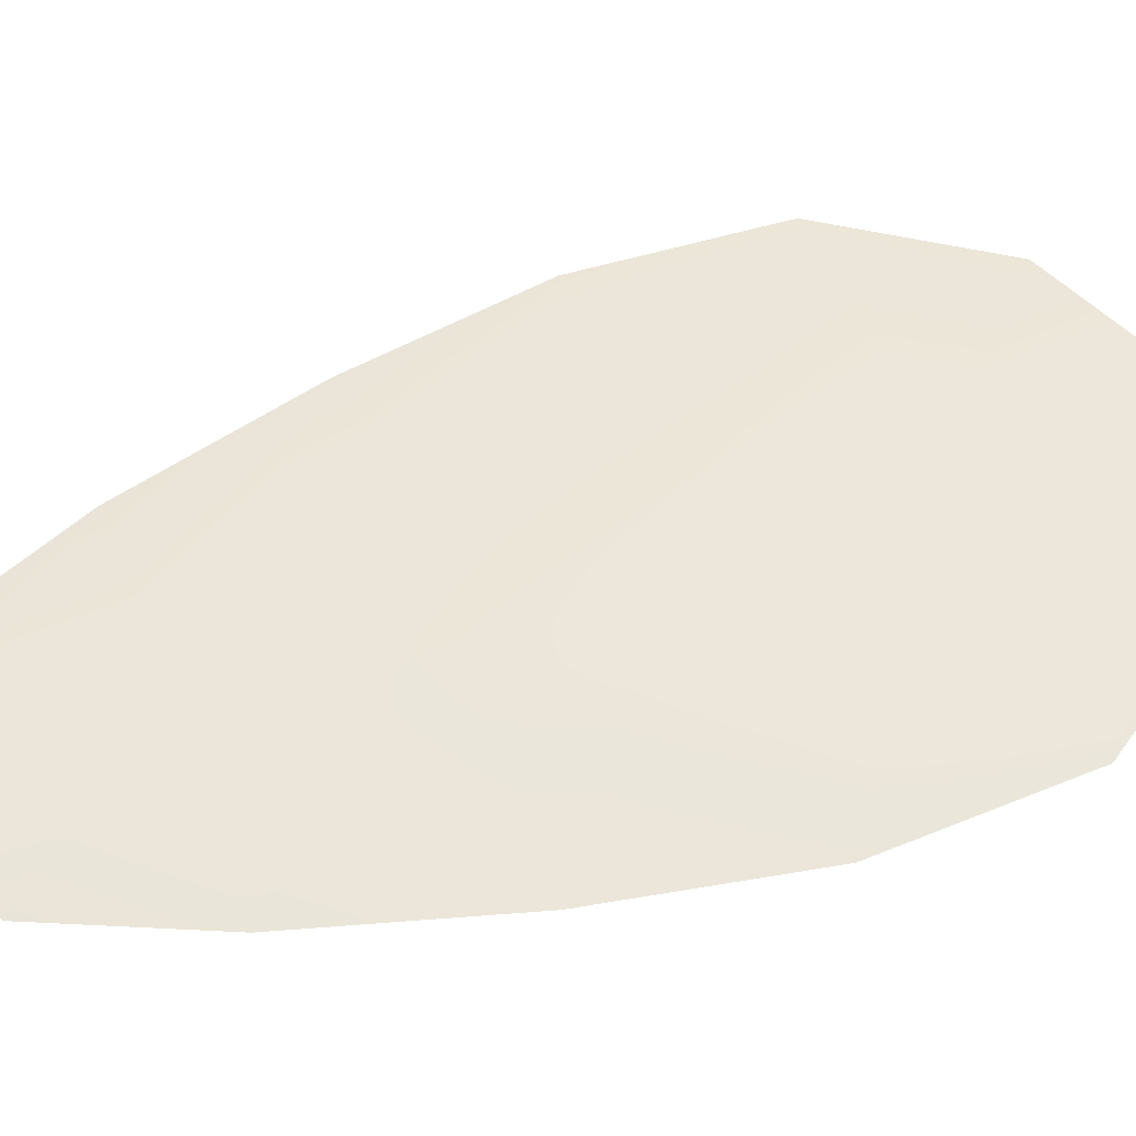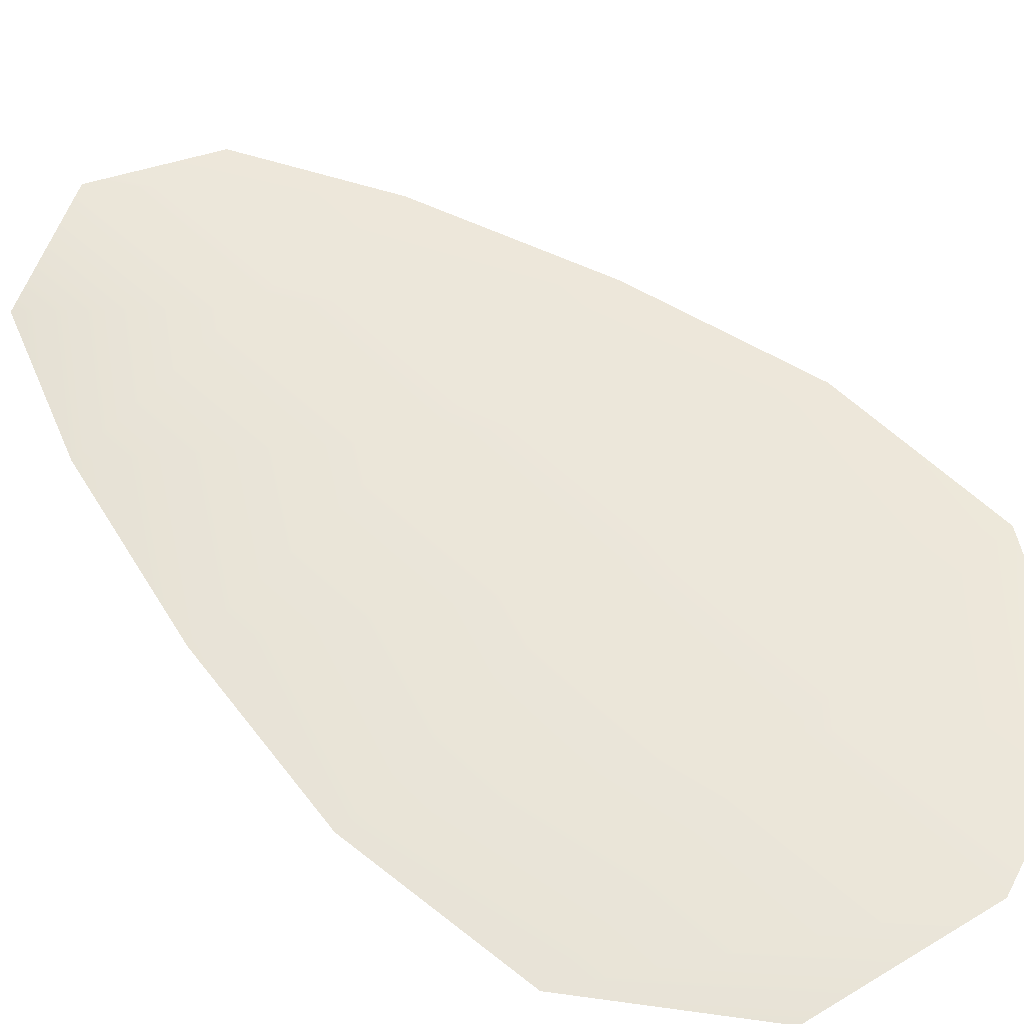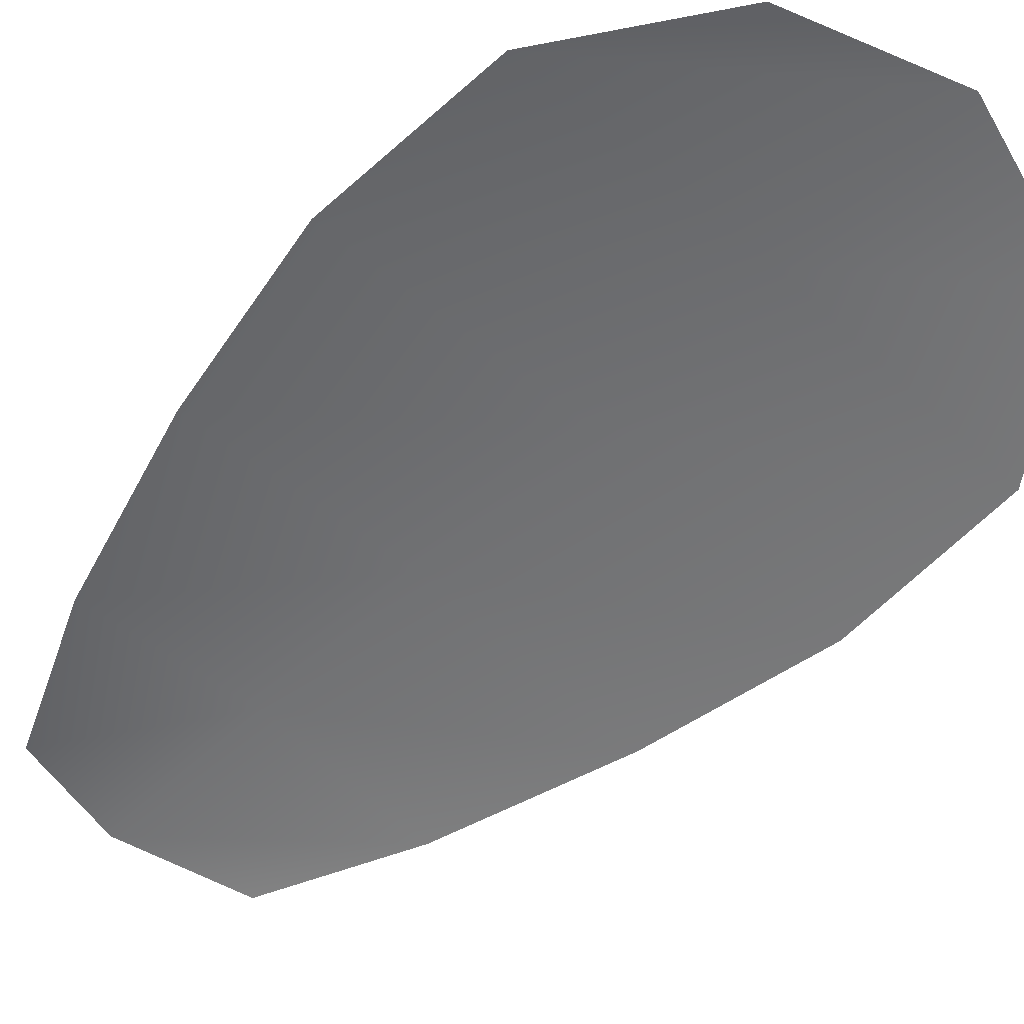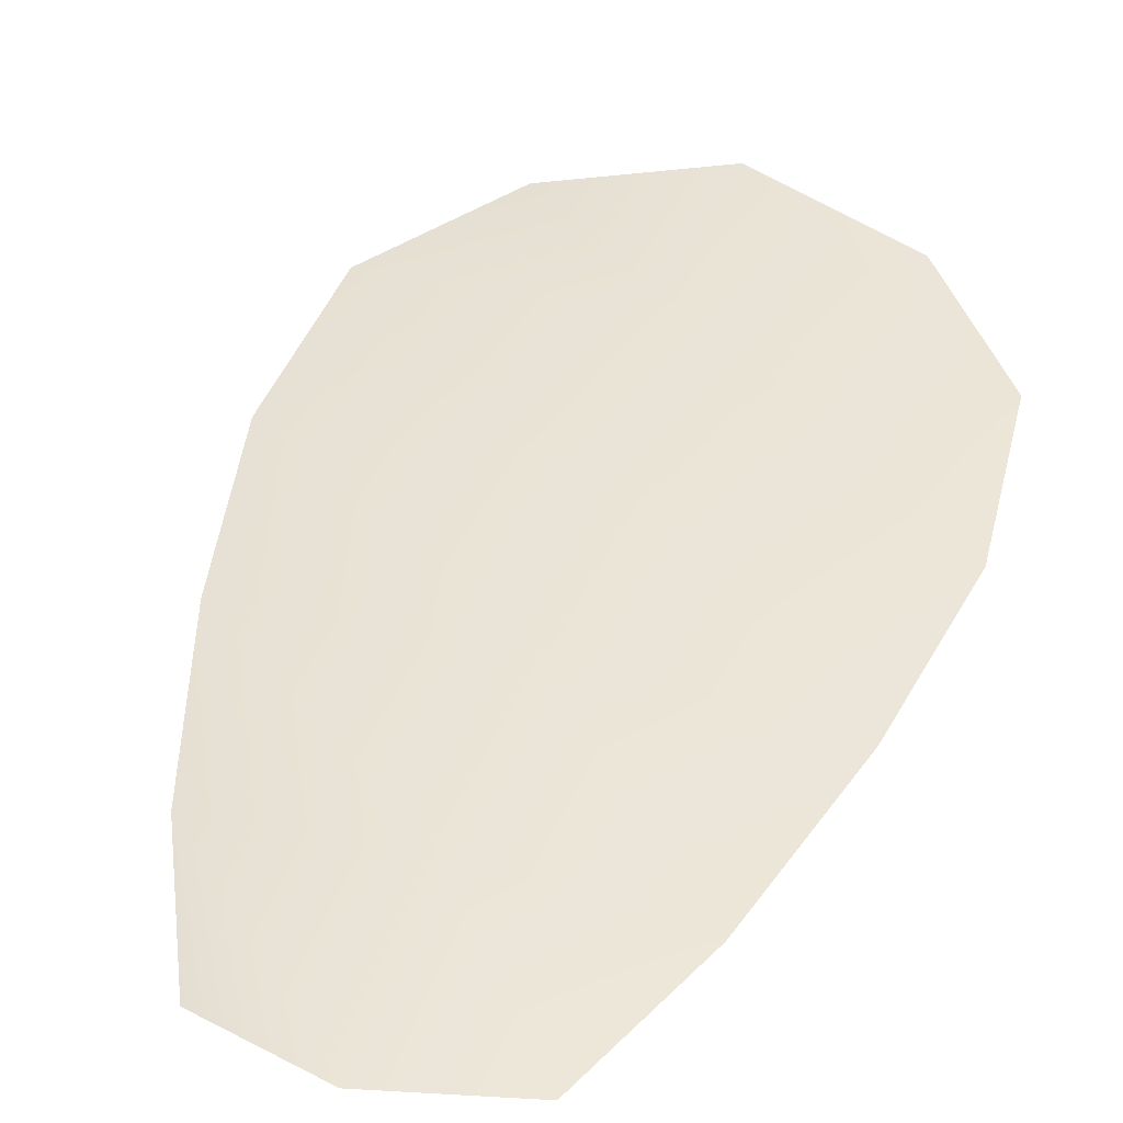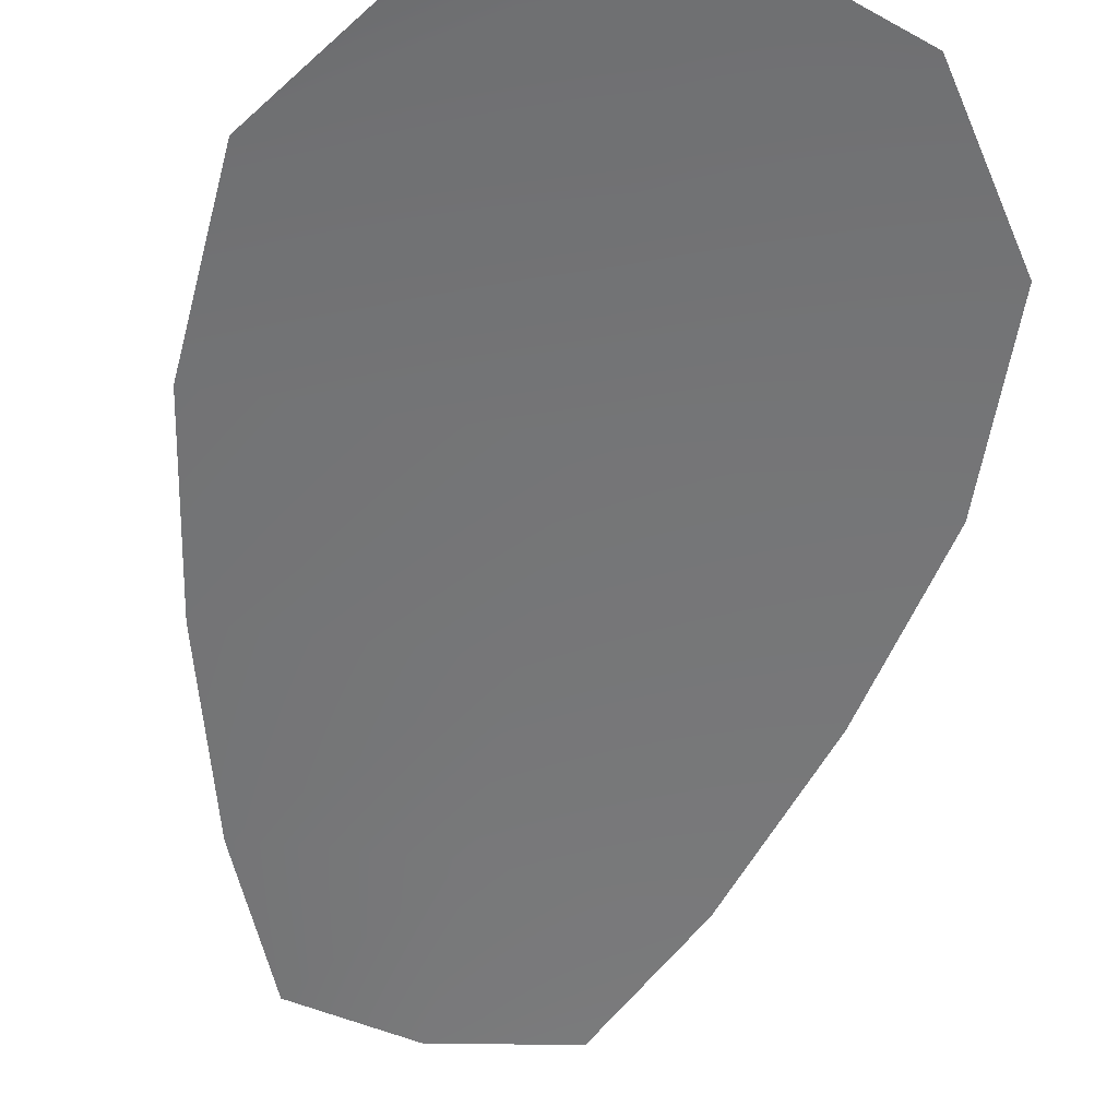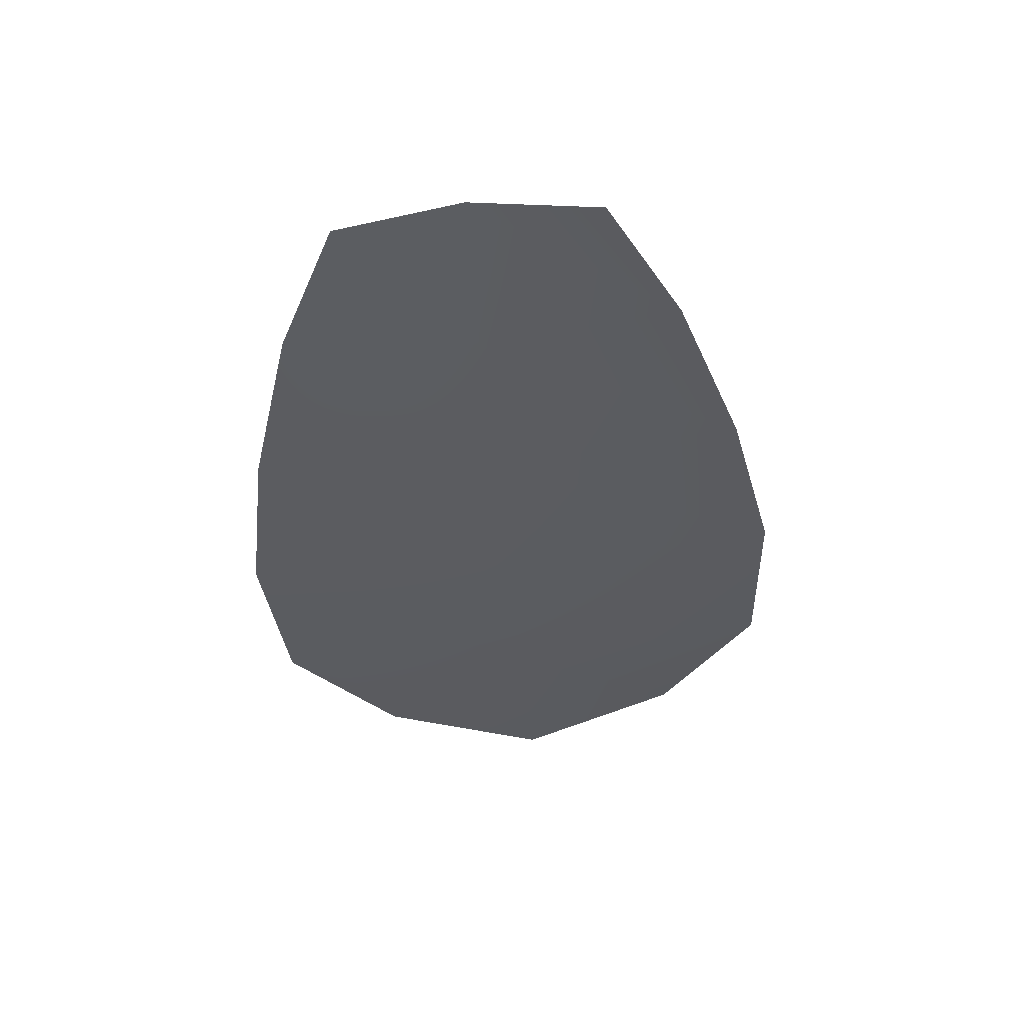
<metadata>
{"format":"obj","ext":"obj","renderer":"f3d","projection":"perspective","resolution":1024,"background":"white","views":[{"elev":52.6,"azim":-107.0,"up":"+Z"},{"elev":55.9,"azim":-43.1,"up":"+Z"},{"elev":-54.6,"azim":-39.8,"up":"+Z"},{"elev":43.2,"azim":-159.4,"up":"+Z"},{"elev":-56.2,"azim":-7.9,"up":"+Z"},{"elev":55.4,"azim":-3.3,"up":"+Y"}]}
</metadata>
<code>
o feather_flight_tertiary_005
v 0.3961 1.247 0.2619
v 0.378 1.246 0.2619
v 0.4038 1.182 0.262
v 0.3791 1.18 0.262
v 0.3868 1.249 0.2635
v 0.3917 1.178 0.2636
v 0.4017 1.236 0.2619
v 0.4068 1.222 0.2619
v 0.4104 1.208 0.2619
v 0.4107 1.193 0.262
v 0.3707 1.191 0.262
v 0.369 1.205 0.262
v 0.3707 1.22 0.2619
v 0.3738 1.234 0.2619
v 0.3878 1.235 0.2635
v 0.3887 1.221 0.2635
v 0.3897 1.206 0.2635
v 0.3907 1.192 0.2636
f 18 10 3 6
f 11 18 6 4
f 5 1 7 15
f 15 7 8 16
f 16 8 9 17
f 17 9 10 18
f 2 5 15 14
f 14 15 16 13
f 13 16 17 12
f 12 17 18 11

</code>
